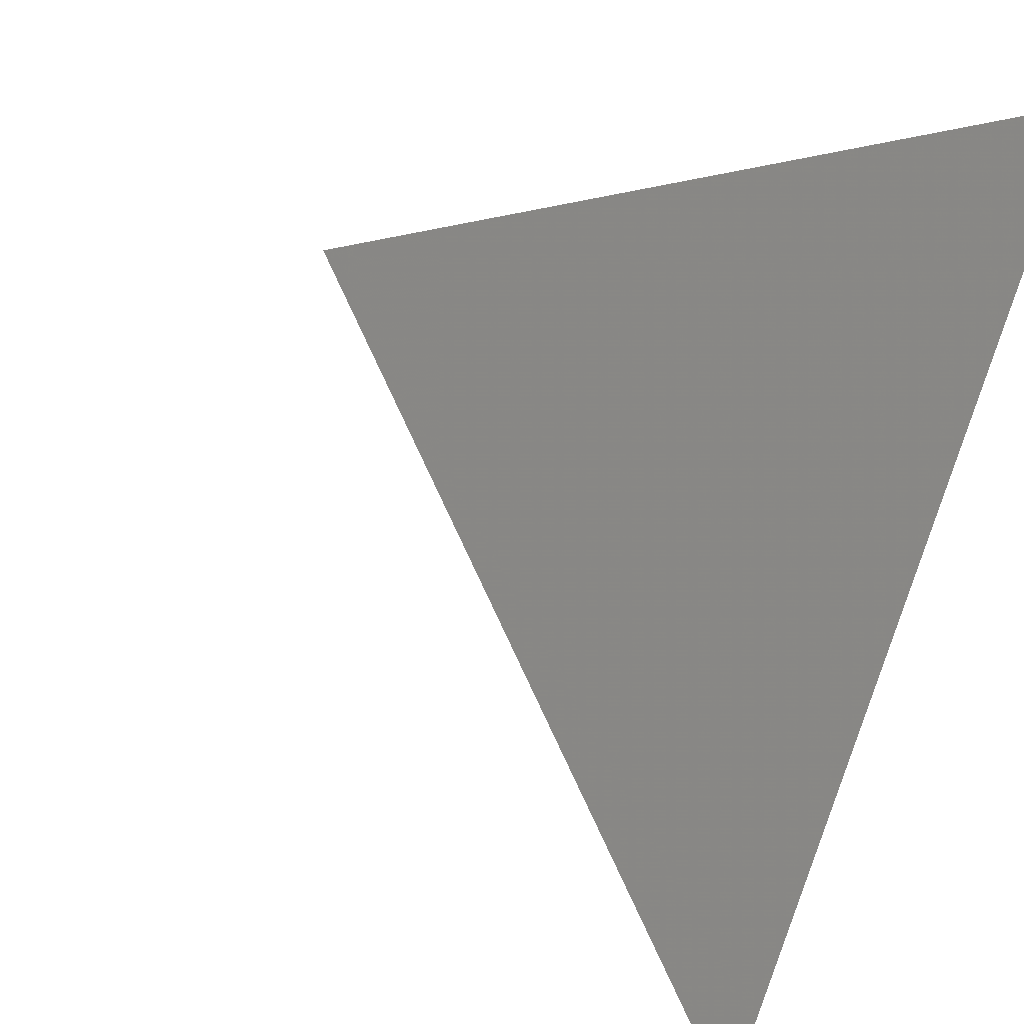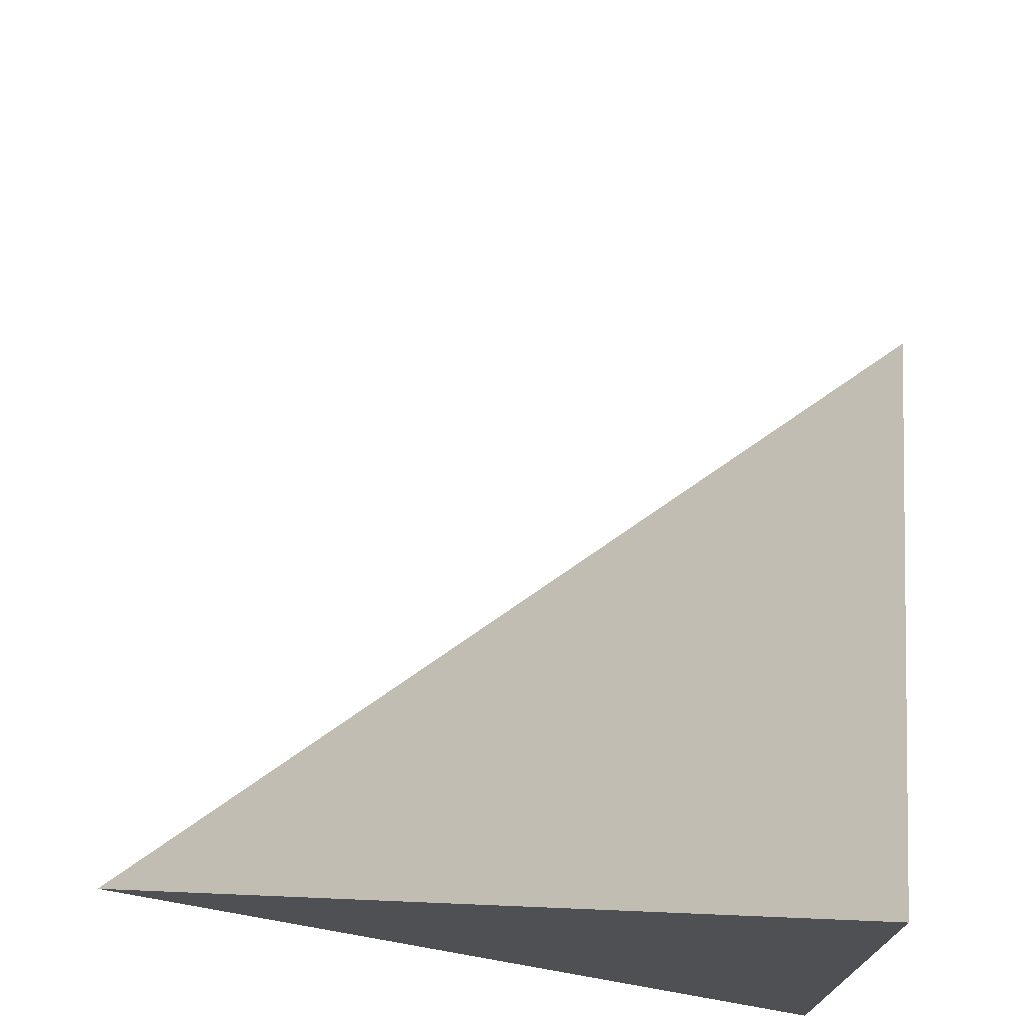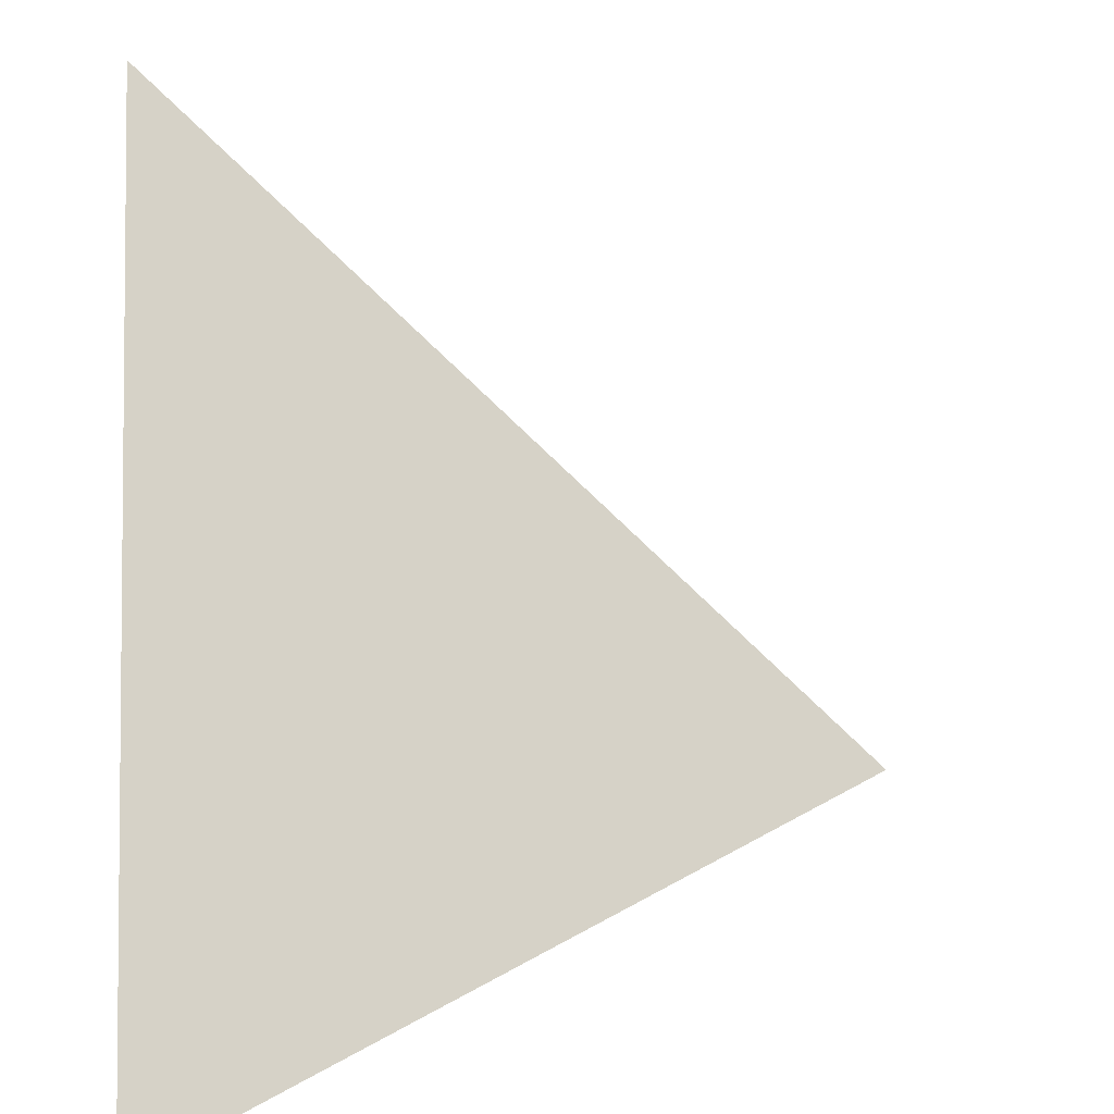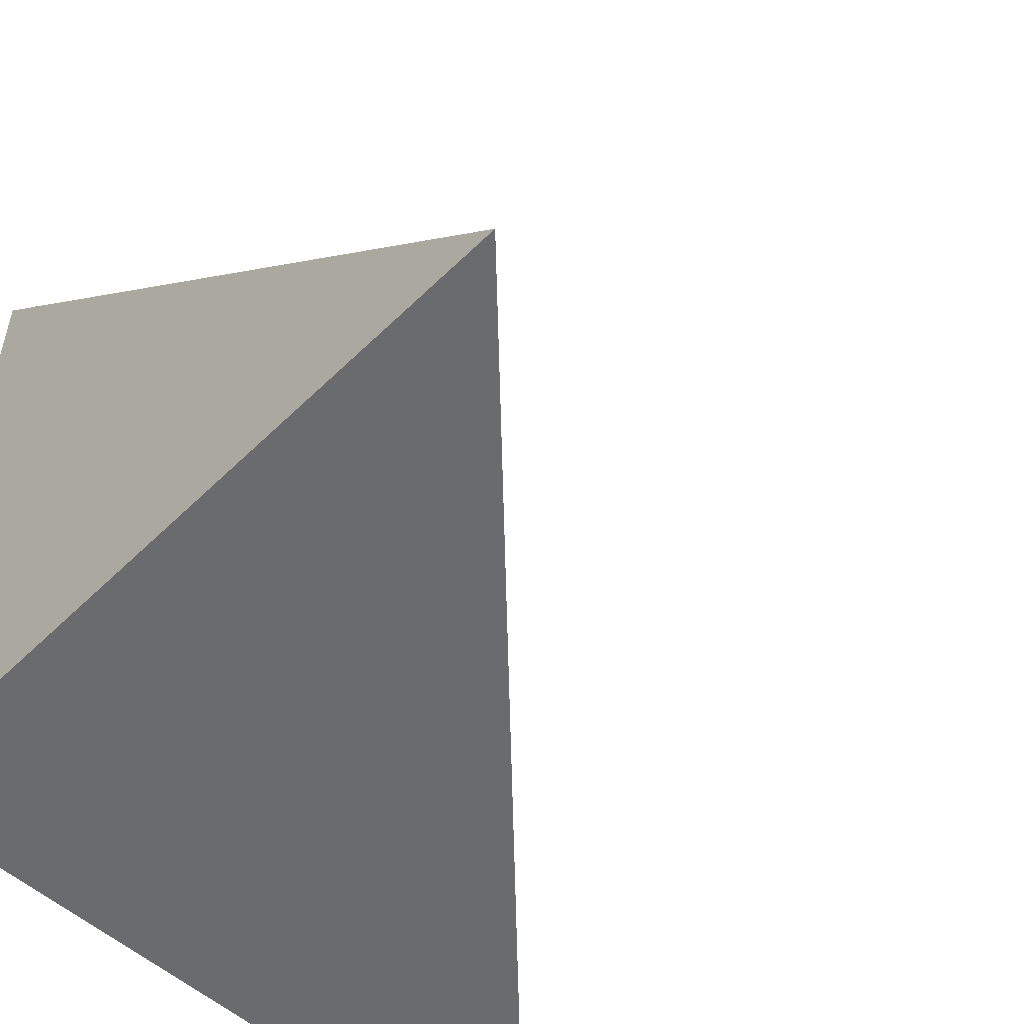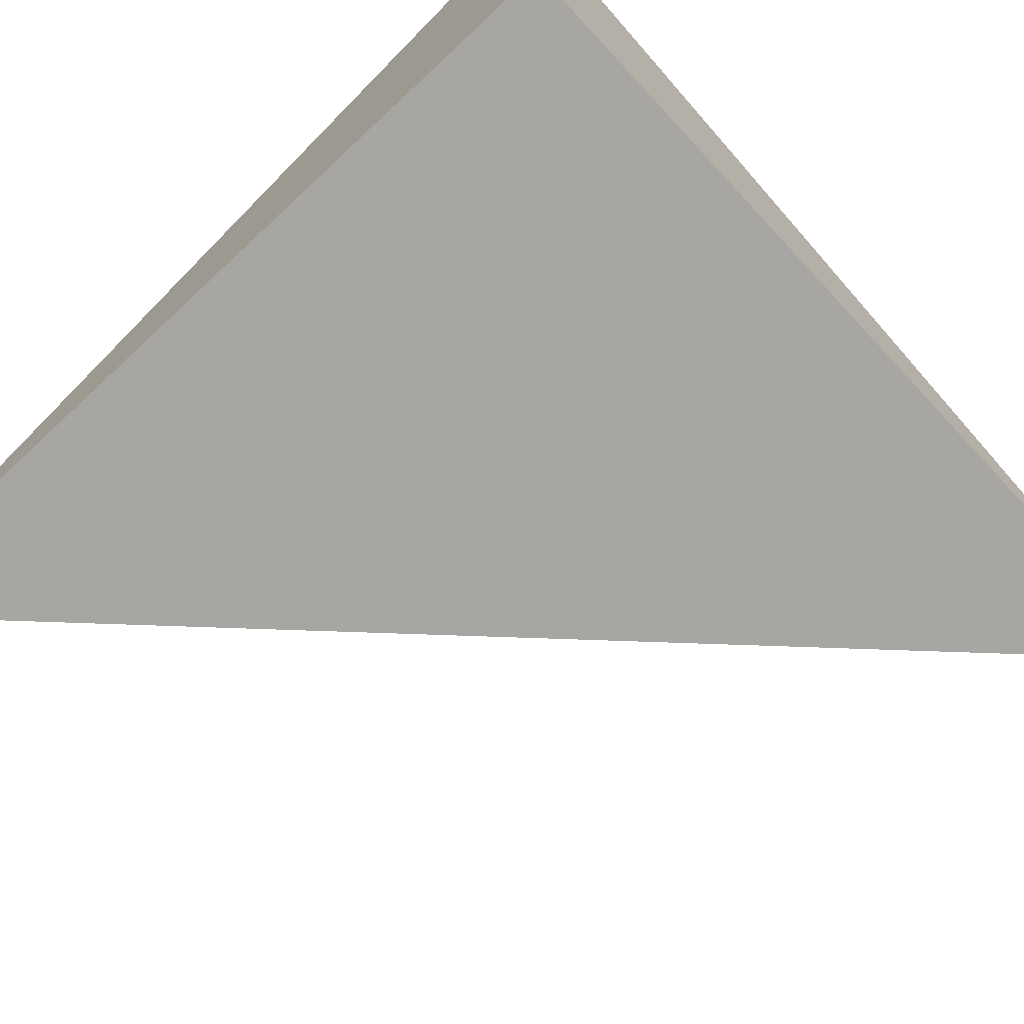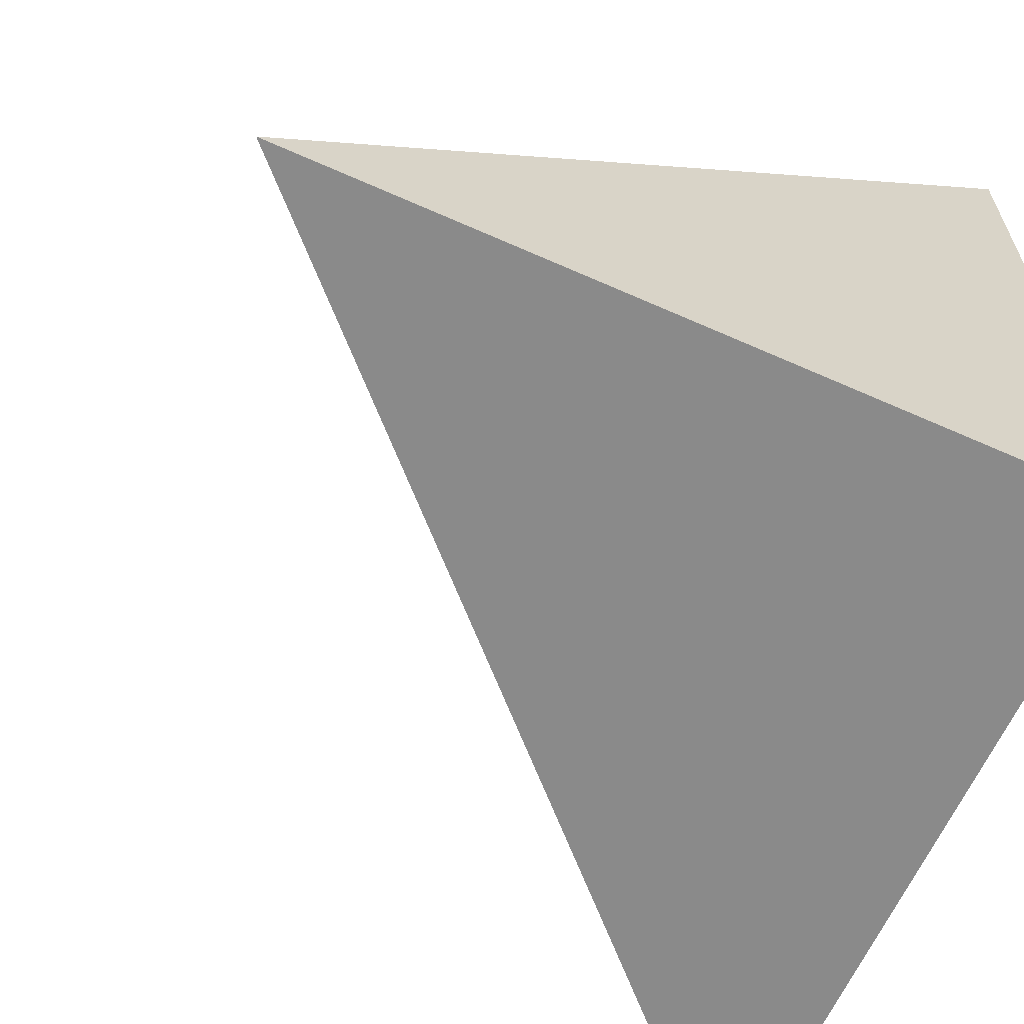
<metadata>
{"format":"obj","ext":"obj","renderer":"f3d","projection":"perspective","resolution":1024,"background":"white","views":[{"elev":67.1,"azim":-159.1,"up":"+Z"},{"elev":73.9,"azim":-169.9,"up":"+Y"},{"elev":19.1,"azim":85.4,"up":"+Z"},{"elev":-53.4,"azim":-43.7,"up":"+Y"},{"elev":-74.3,"azim":-137.0,"up":"+Y"},{"elev":-63.5,"azim":-114.2,"up":"+Z"}]}
</metadata>
<code>
v  1  -291  1
v  2  -291  1
v  1  -290  1
v  1  -291  2
f 1 3 2
f 1 4 3
f 1 2 4
f 2 3 4

</code>
